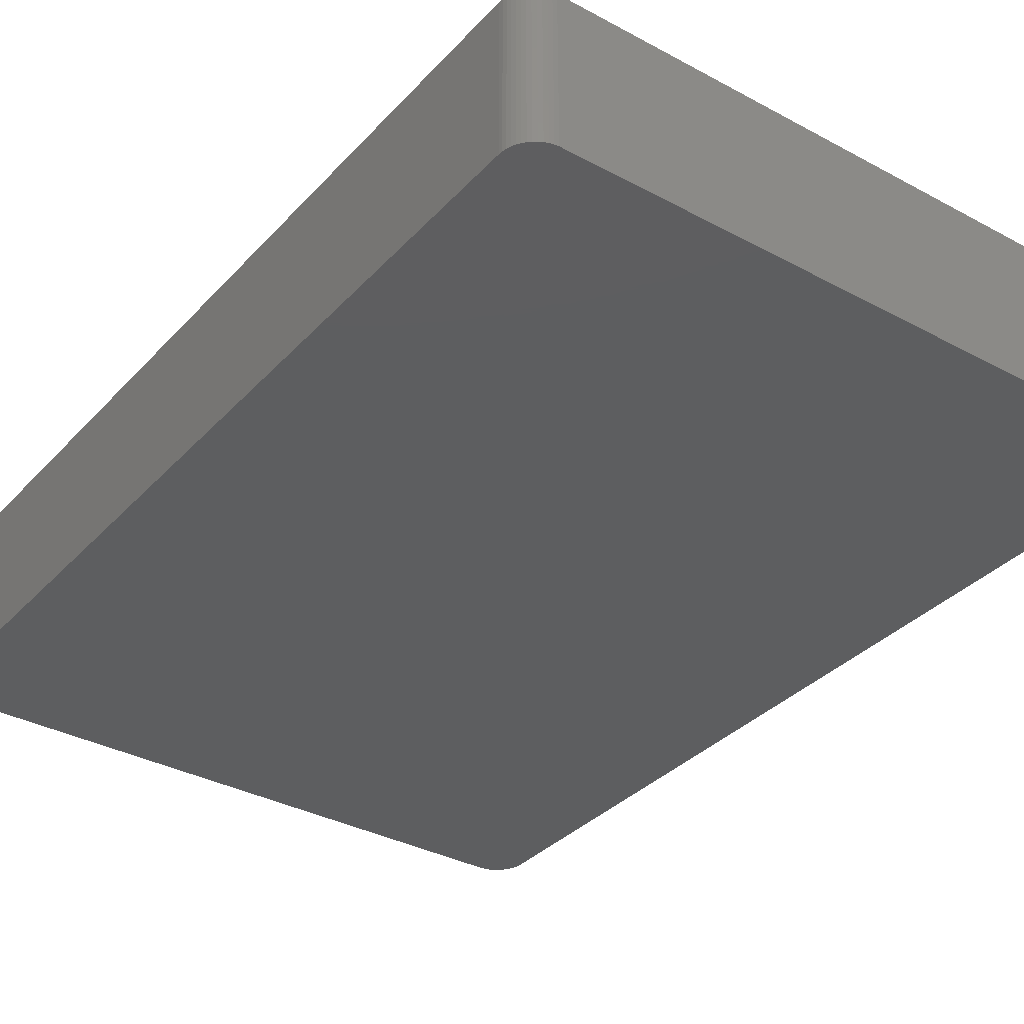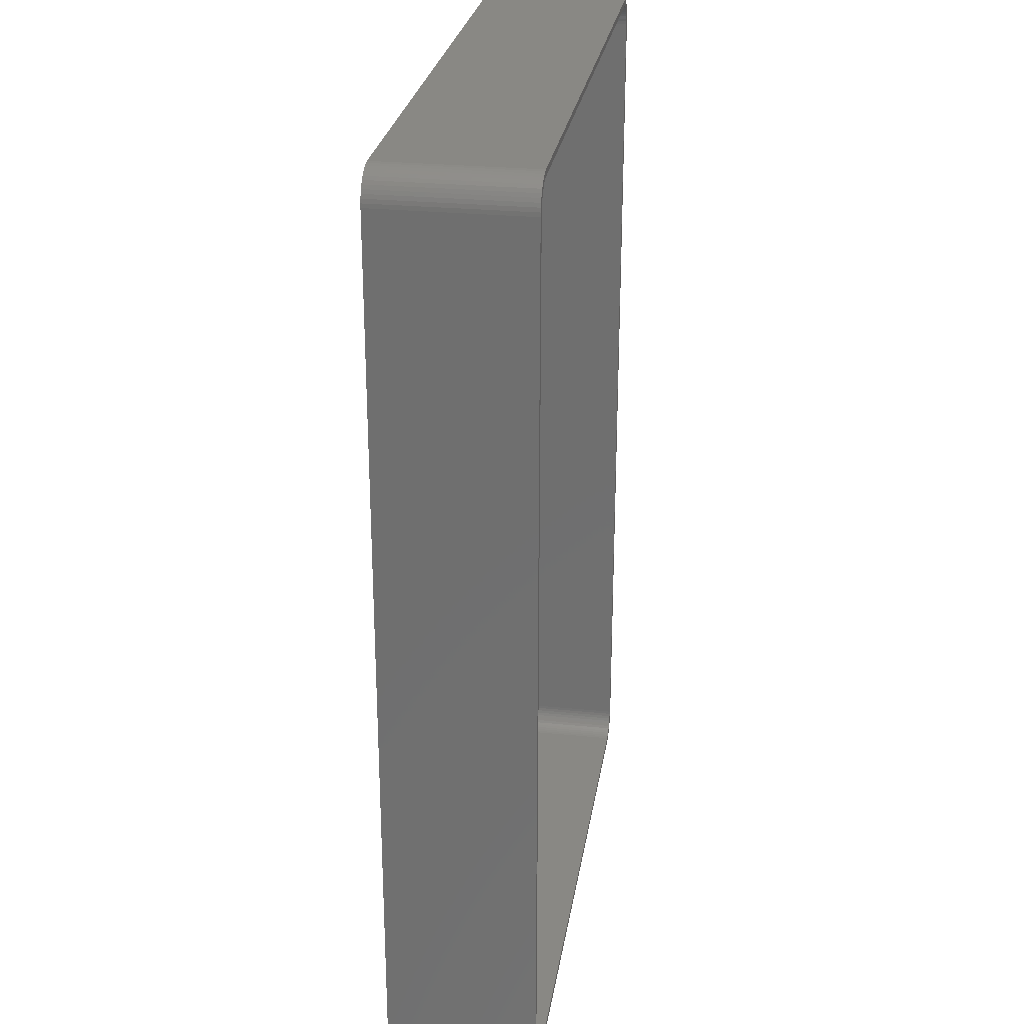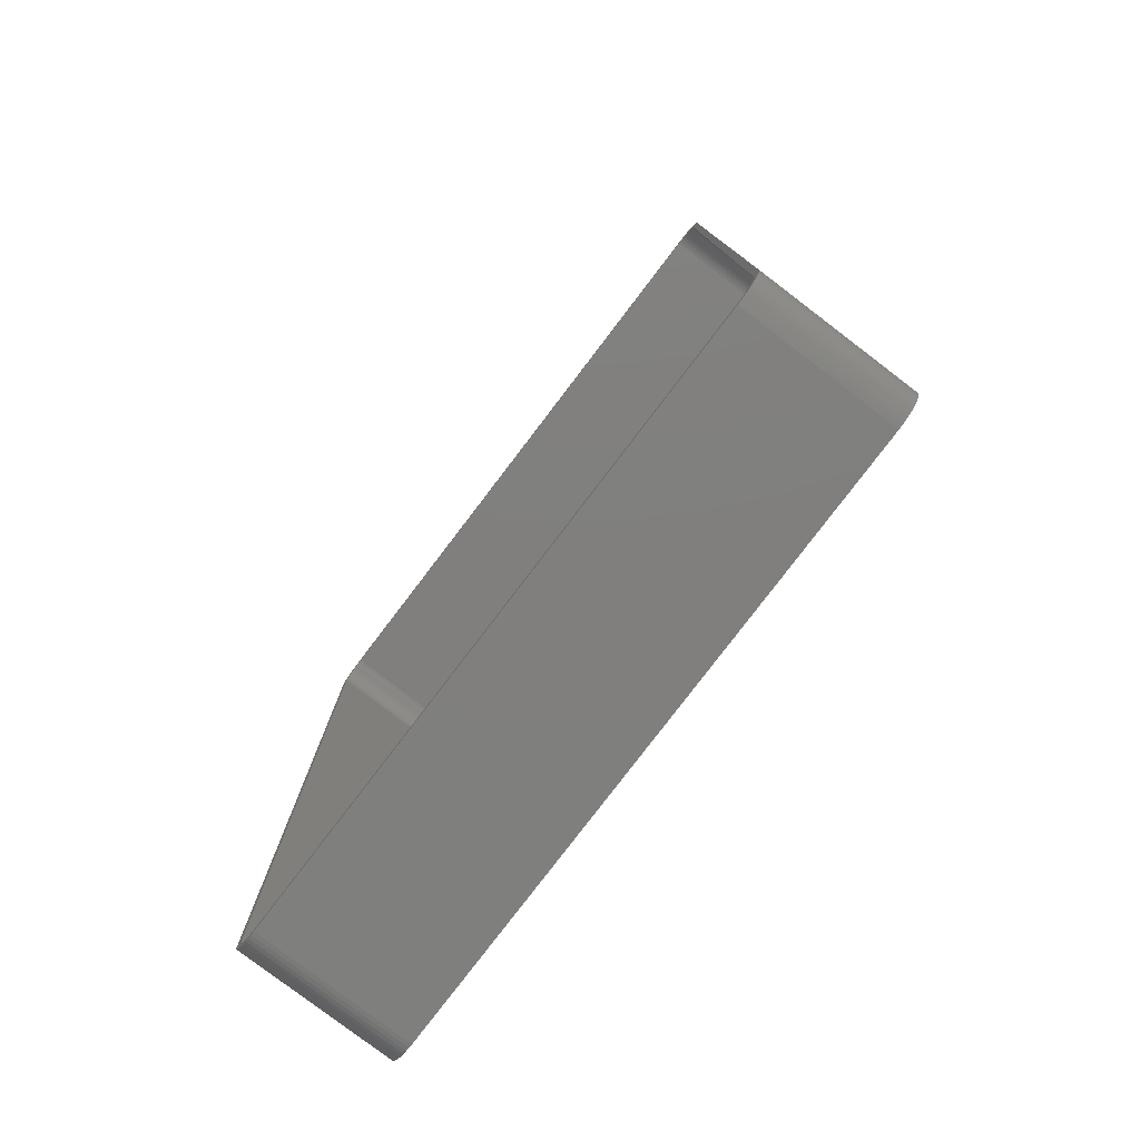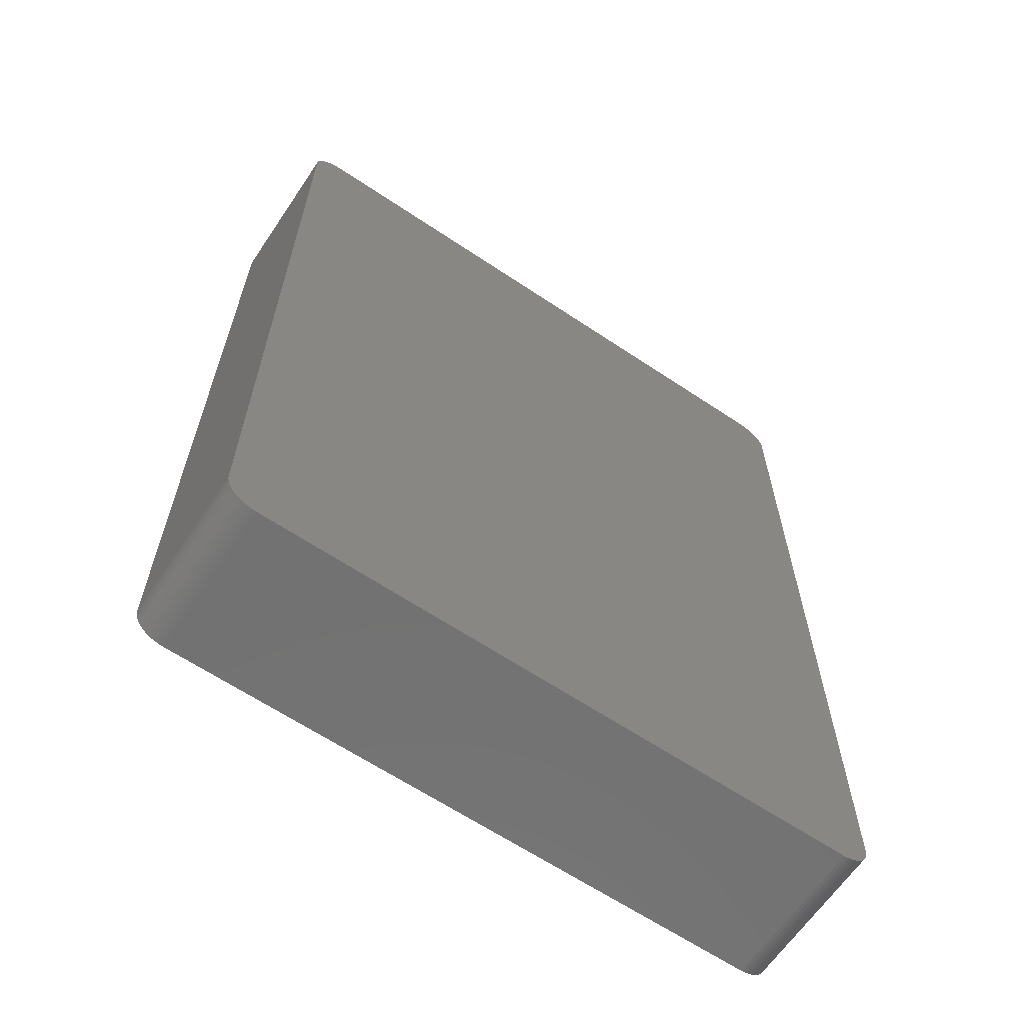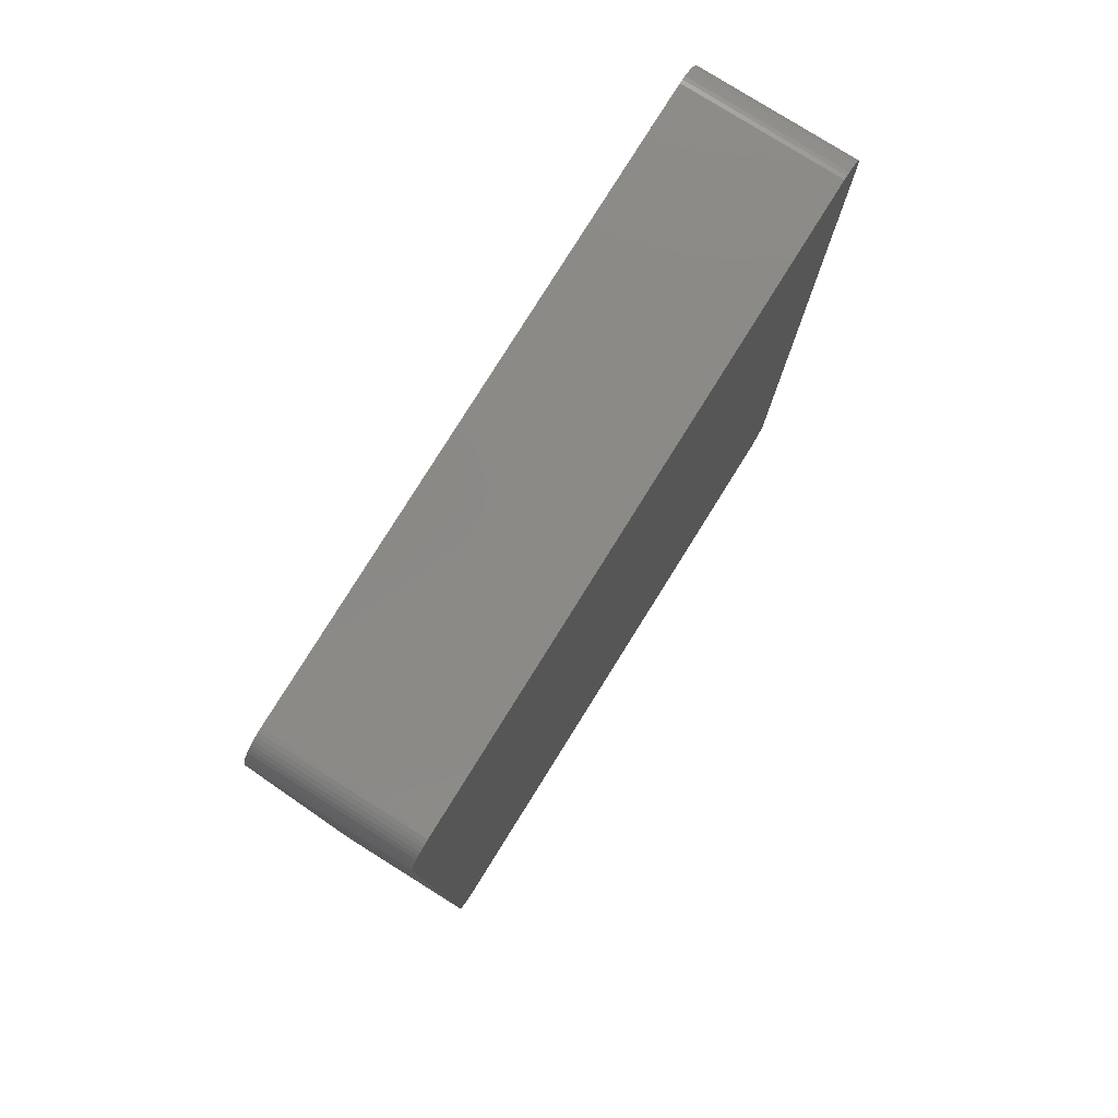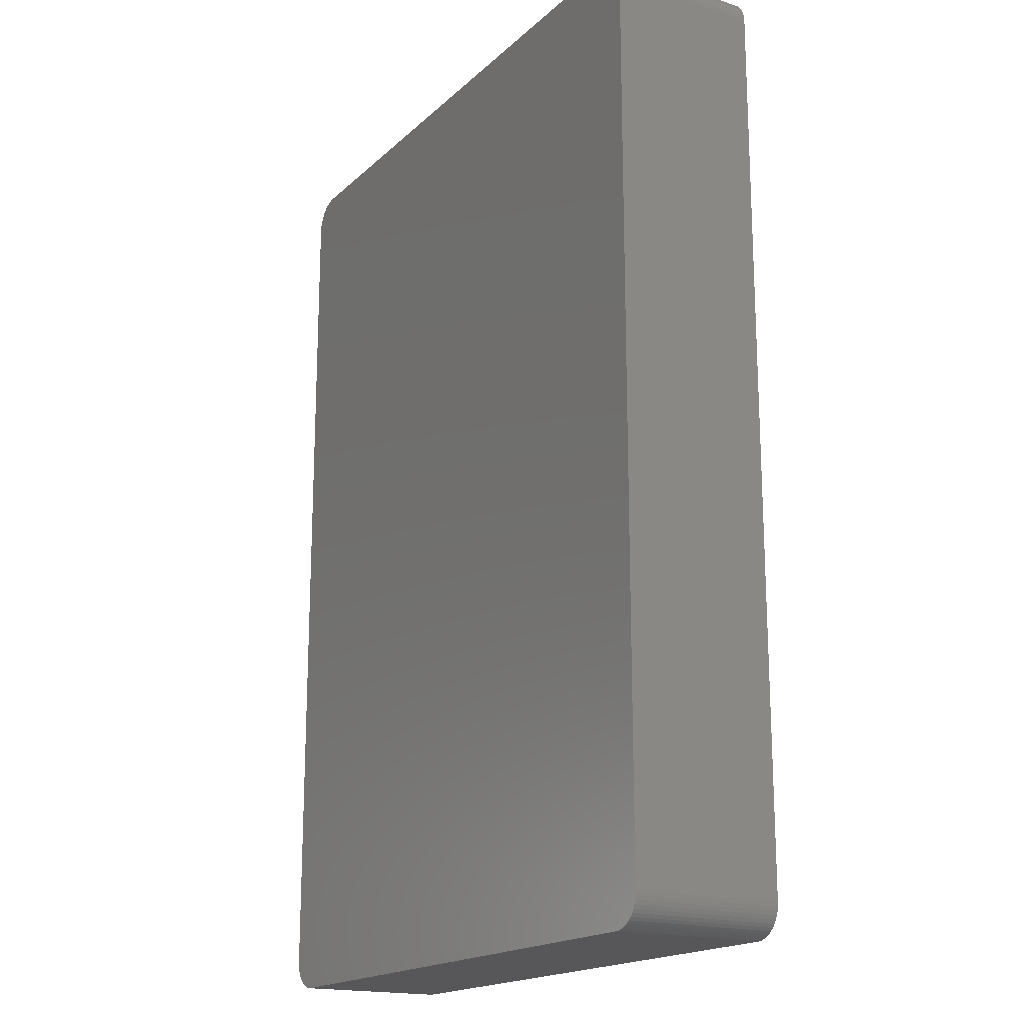
<metadata>
{"format":"stl","ext":"stl","renderer":"f3d","projection":"perspective","resolution":1024,"background":"white","views":[{"elev":-34.6,"azim":-35.9,"up":"+Z"},{"elev":26.7,"azim":-81.1,"up":"+Y"},{"elev":-79.4,"azim":52.7,"up":"+Y"},{"elev":-64.0,"azim":146.0,"up":"+Y"},{"elev":79.6,"azim":122.0,"up":"+Y"},{"elev":-17.9,"azim":-120.9,"up":"+Y"}]}
</metadata>
<code>
# stl→obj: 208 verts, 412 faces
v 47.81 74.99 0
v -47.81 74.99 24
v 47.81 74.99 24
v -47.81 74.99 0
v -52.5 70 0
v -52.46 70.63 24
v -52.46 70.63 0
v -52.5 70 24
v -50.69 73.85 0
v -51.14 73.42 24
v -50.69 73.85 24
v -51.14 73.42 0
v 52.5 -70 24
v 52.5 70 0
v 52.5 70 24
v 52.5 -70 0
v -47.81 -74.99 0
v 47.81 -74.99 24
v -47.81 -74.99 24
v 47.81 -74.99 0
v 49.63 74.52 0
v 49.05 74.76 24
v 49.63 74.52 24
v 49.05 74.76 0
v 51.55 72.94 24
v 51.14 73.42 0
v 51.14 73.42 24
v 51.55 72.94 0
v -52.5 -70 0
v -52.5 -70 24
v -52.15 -71.84 0
v -52.34 -71.24 24
v -52.34 -71.24 0
v -52.15 -71.84 24
v -49.05 74.76 0
v -49.63 74.52 24
v -49.05 74.76 24
v -49.63 74.52 0
v 50.18 74.22 0
v 50.18 74.22 24
v 48.44 74.91 24
v 48.44 74.91 0
v -48.44 74.91 24
v -48.44 74.91 0
v -51.14 -73.42 0
v -50.69 -73.85 24
v -51.14 -73.42 24
v -50.69 -73.85 0
v 51.14 -73.42 24
v 51.55 -72.94 0
v 51.55 -72.94 24
v 51.14 -73.42 0
v -50.18 -74.22 0
v -49.63 -74.52 24
v -50.18 -74.22 24
v -49.63 -74.52 0
v -49.05 -74.76 24
v -49.05 -74.76 0
v 52.46 -70.63 0
v 52.34 -71.24 0
v 52.15 -71.84 0
v 51.88 -72.41 0
v 52.46 70.63 0
v 52.15 71.84 0
v 51.88 72.41 0
v 50.69 -73.85 0
v 50.18 -74.22 0
v 49.63 -74.52 0
v 50.69 73.85 0
v 49.05 -74.76 0
v 48.44 -74.91 0
v 52.34 71.24 0
v -48.44 -74.91 0
v -50.18 74.22 0
v -51.55 -72.94 0
v -51.88 -72.41 0
v -51.55 72.94 0
v -51.88 72.41 0
v -52.46 -70.63 0
v -52.15 71.84 0
v -52.34 71.24 0
v 51.5 70 24
v 52.46 70.63 24
v 51.47 70.5 24
v 52.34 71.24 24
v 51.5 -70 24
v 51.37 70.99 24
v 52.15 71.84 24
v 52.46 -70.63 24
v 51.22 71.47 24
v 51.88 72.41 24
v 51.47 -70.5 24
v 51.01 71.93 24
v 52.34 -71.24 24
v 51.37 -70.99 24
v 50.74 72.35 24
v 50.42 72.74 24
v 50.69 73.85 24
v 50.05 73.08 24
v 49.64 73.38 24
v 49.2 73.62 24
v 48.74 73.8 24
v 48.25 73.93 24
v 47.75 73.99 24
v -47.75 73.99 24
v -48.25 73.93 24
v -48.74 73.8 24
v -49.2 73.62 24
v -49.64 73.38 24
v -50.18 74.22 24
v -50.05 73.08 24
v -50.42 72.74 24
v -50.74 72.35 24
v -51.55 72.94 24
v -51.01 71.93 24
v -51.88 72.41 24
v -51.22 71.47 24
v -52.34 71.24 24
v -51.37 70.99 24
v -52.15 71.84 24
v 52.15 -71.84 24
v 51.22 -71.47 24
v 51.88 -72.41 24
v 51.01 -71.93 24
v 50.74 -72.35 24
v 50.42 -72.74 24
v 50.69 -73.85 24
v 50.05 -73.08 24
v 50.18 -74.22 24
v 49.64 -73.38 24
v 49.63 -74.52 24
v 49.2 -73.62 24
v 49.05 -74.76 24
v 48.74 -73.8 24
v 48.44 -74.91 24
v 48.25 -73.93 24
v 47.75 -73.99 24
v -47.75 -73.99 24
v -48.25 -73.93 24
v -48.44 -74.91 24
v -48.74 -73.8 24
v -49.2 -73.62 24
v -49.64 -73.38 24
v -50.05 -73.08 24
v -50.42 -72.74 24
v -50.74 -72.35 24
v -51.55 -72.94 24
v -51.01 -71.93 24
v -51.88 -72.41 24
v -51.22 -71.47 24
v -51.37 -70.99 24
v -51.47 -70.5 24
v -52.46 -70.63 24
v -51.5 -70 24
v -51.5 70 24
v -51.47 70.5 24
v -48.25 73.93 2
v -47.75 73.99 2
v 47.75 73.99 2
v -50.74 -72.35 2
v -50.42 -72.74 2
v 47.75 -73.99 2
v -47.75 -73.99 2
v -51.5 -70 2
v -51.47 -70.5 2
v 51.5 -70 2
v 51.5 70 2
v -48.74 -73.8 2
v -49.2 -73.62 2
v -48.25 -73.93 2
v -51.5 70 2
v -49.64 73.38 2
v -49.2 73.62 2
v 50.74 72.35 2
v 50.42 72.74 2
v 51.22 -71.47 2
v 51.37 -70.99 2
v -49.64 -73.38 2
v -50.05 -73.08 2
v -51.37 -70.99 2
v -51.22 -71.47 2
v -51.01 -71.93 2
v -50.42 72.74 2
v -50.05 73.08 2
v -48.74 73.8 2
v 49.64 73.38 2
v 50.05 73.08 2
v 48.74 73.8 2
v 49.2 73.62 2
v 51.22 71.47 2
v 51.01 71.93 2
v 51.37 70.99 2
v 50.42 -72.74 2
v 50.74 -72.35 2
v 51.01 -71.93 2
v 49.64 -73.38 2
v 49.2 -73.62 2
v -51.01 71.93 2
v -51.22 71.47 2
v -51.37 70.99 2
v -50.74 72.35 2
v 48.25 -73.93 2
v 48.25 73.93 2
v 51.47 70.5 2
v 51.47 -70.5 2
v 48.74 -73.8 2
v 50.05 -73.08 2
v -51.47 70.5 2
f 1 2 3
f 2 1 4
f 5 6 7
f 6 5 8
f 9 10 11
f 10 9 12
f 13 14 15
f 14 13 16
f 17 18 19
f 18 17 20
f 21 22 23
f 22 21 24
f 25 26 27
f 26 25 28
f 29 8 5
f 8 29 30
f 31 32 33
f 32 31 34
f 35 36 37
f 36 35 38
f 39 23 40
f 23 39 21
f 24 41 22
f 41 24 42
f 4 43 2
f 43 4 44
f 45 46 47
f 46 45 48
f 49 50 51
f 50 49 52
f 53 54 55
f 54 53 56
f 56 57 54
f 57 56 58
f 20 16 59
f 16 29 14
f 20 59 60
f 5 14 29
f 20 60 61
f 1 14 5
f 20 61 62
f 16 20 29
f 20 62 50
f 14 1 63
f 20 50 52
f 64 1 65
f 20 52 66
f 65 1 28
f 20 66 67
f 28 1 26
f 20 67 68
f 26 1 69
f 20 68 70
f 69 1 39
f 20 70 71
f 39 1 21
f 21 1 24
f 24 1 42
f 29 20 17
f 63 1 72
f 29 17 73
f 72 1 64
f 29 73 58
f 1 5 4
f 29 58 56
f 4 5 44
f 29 56 53
f 44 5 35
f 29 53 48
f 35 5 38
f 29 48 45
f 38 5 74
f 29 45 75
f 74 5 9
f 29 75 76
f 9 5 12
f 29 76 31
f 12 5 77
f 29 31 33
f 77 5 78
f 29 33 79
f 78 5 80
f 80 5 81
f 81 5 7
f 82 15 83
f 15 82 13
f 84 83 85
f 86 13 82
f 87 85 88
f 13 86 89
f 90 88 91
f 92 89 86
f 93 91 25
f 89 92 94
f 95 94 92
f 83 84 82
f 85 87 84
f 88 90 87
f 96 25 27
f 91 93 90
f 25 96 93
f 97 27 98
f 27 97 96
f 99 98 40
f 98 99 97
f 40 100 99
f 23 100 40
f 23 101 100
f 22 101 23
f 22 102 101
f 41 102 22
f 41 103 102
f 3 103 41
f 3 104 103
f 3 105 104
f 2 105 3
f 2 106 105
f 43 106 2
f 43 107 106
f 37 107 43
f 37 108 107
f 36 108 37
f 36 109 108
f 110 109 36
f 109 110 111
f 11 111 110
f 111 11 112
f 10 112 11
f 112 10 113
f 114 113 10
f 113 114 115
f 116 115 114
f 115 116 117
f 118 119 120
f 117 120 119
f 120 117 116
f 94 95 121
f 122 121 95
f 121 122 123
f 124 123 122
f 123 124 51
f 125 51 124
f 51 125 49
f 126 49 125
f 49 126 127
f 128 127 126
f 127 128 129
f 130 129 128
f 130 131 129
f 132 131 130
f 132 133 131
f 134 133 132
f 134 135 133
f 136 135 134
f 136 18 135
f 137 18 136
f 138 18 137
f 138 19 18
f 139 19 138
f 139 140 19
f 141 140 139
f 141 57 140
f 142 57 141
f 142 54 57
f 143 54 142
f 55 143 144
f 143 55 54
f 46 144 145
f 144 46 55
f 47 145 146
f 147 146 148
f 145 47 46
f 149 148 150
f 34 150 151
f 32 151 152
f 146 147 47
f 153 152 154
f 155 8 154
f 119 118 156
f 30 154 8
f 6 156 118
f 153 154 30
f 156 6 155
f 148 149 147
f 155 6 8
f 150 34 149
f 151 32 34
f 152 153 32
f 75 149 76
f 149 75 147
f 44 37 43
f 37 44 35
f 74 11 110
f 11 74 9
f 38 110 36
f 110 38 74
f 7 118 81
f 118 7 6
f 69 40 98
f 40 69 39
f 42 3 41
f 3 42 1
f 121 60 94
f 60 121 61
f 66 49 127
f 49 66 52
f 26 98 27
f 98 26 69
f 85 64 88
f 64 85 72
f 48 55 46
f 55 48 53
f 58 140 57
f 140 58 73
f 76 34 31
f 34 76 149
f 45 147 75
f 147 45 47
f 80 116 78
f 116 80 120
f 77 10 12
f 10 77 114
f 81 120 80
f 120 81 118
f 94 59 89
f 59 94 60
f 51 62 123
f 62 51 50
f 88 65 91
f 65 88 64
f 73 19 140
f 19 73 17
f 33 153 79
f 153 33 32
f 79 30 29
f 30 79 153
f 78 114 77
f 114 78 116
f 89 16 13
f 16 89 59
f 71 133 135
f 133 71 70
f 20 135 18
f 135 20 71
f 70 131 133
f 131 70 68
f 67 127 129
f 127 67 66
f 68 129 131
f 129 68 67
f 91 28 25
f 28 91 65
f 83 72 85
f 72 83 63
f 15 63 83
f 63 15 14
f 123 61 121
f 61 123 62
f 157 105 106
f 105 157 158
f 158 104 105
f 104 158 159
f 145 160 146
f 160 145 161
f 162 138 137
f 138 162 163
f 152 164 154
f 164 152 165
f 166 82 167
f 82 166 86
f 168 142 141
f 142 168 169
f 163 139 138
f 139 163 170
f 154 171 155
f 171 154 164
f 172 108 109
f 108 172 173
f 174 97 175
f 97 174 96
f 176 95 177
f 95 176 122
f 178 144 143
f 144 178 179
f 170 141 139
f 141 170 168
f 169 143 142
f 143 169 178
f 150 180 151
f 180 150 181
f 148 181 150
f 181 148 182
f 183 111 112
f 111 183 184
f 173 107 108
f 107 173 185
f 186 99 100
f 99 186 187
f 188 101 102
f 101 188 189
f 190 93 191
f 93 190 90
f 192 90 190
f 90 192 87
f 193 125 194
f 125 193 126
f 195 122 176
f 122 195 124
f 196 132 130
f 132 196 197
f 179 145 144
f 145 179 161
f 146 182 148
f 182 146 160
f 117 198 115
f 198 117 199
f 119 199 117
f 199 119 200
f 113 183 112
f 183 113 201
f 185 106 107
f 106 185 157
f 202 137 136
f 137 202 162
f 187 97 99
f 97 187 175
f 189 100 101
f 100 189 186
f 159 103 104
f 103 159 203
f 203 102 103
f 102 203 188
f 191 96 174
f 96 191 93
f 204 87 192
f 87 204 84
f 167 84 204
f 84 167 82
f 177 92 205
f 92 177 95
f 194 124 195
f 124 194 125
f 197 134 132
f 134 197 206
f 207 130 128
f 130 207 196
f 159 167 204
f 167 171 166
f 159 204 192
f 164 166 171
f 159 192 190
f 162 166 164
f 159 190 191
f 167 159 171
f 159 191 174
f 166 162 205
f 159 174 175
f 176 162 195
f 159 175 187
f 195 162 194
f 159 187 186
f 194 162 193
f 159 186 189
f 193 162 207
f 159 189 188
f 207 162 196
f 159 188 203
f 196 162 197
f 197 162 206
f 206 162 202
f 171 159 158
f 205 162 177
f 171 158 157
f 177 162 176
f 171 157 185
f 162 164 163
f 171 185 173
f 163 164 170
f 171 173 172
f 170 164 168
f 171 172 184
f 168 164 169
f 171 184 183
f 169 164 178
f 171 183 201
f 178 164 179
f 171 201 198
f 179 164 161
f 171 198 199
f 161 164 160
f 171 199 200
f 160 164 182
f 171 200 208
f 182 164 181
f 181 164 180
f 180 164 165
f 151 165 152
f 165 151 180
f 115 201 113
f 201 115 198
f 155 208 156
f 208 155 171
f 156 200 119
f 200 156 208
f 184 109 111
f 109 184 172
f 205 86 166
f 86 205 92
f 206 136 134
f 136 206 202
f 193 128 126
f 128 193 207

</code>
